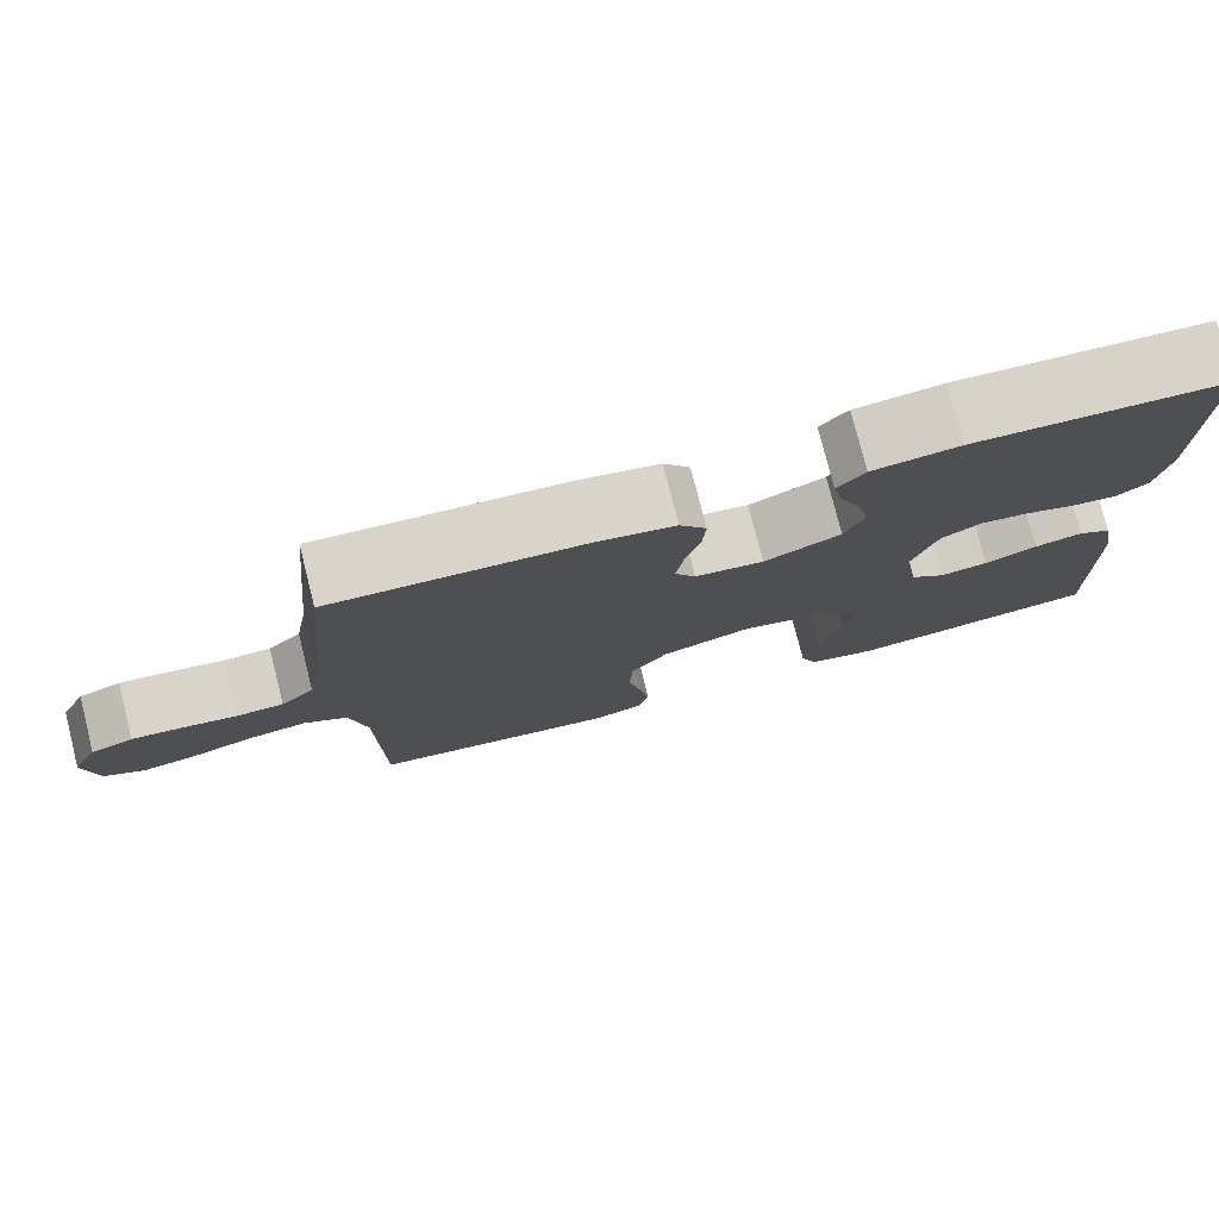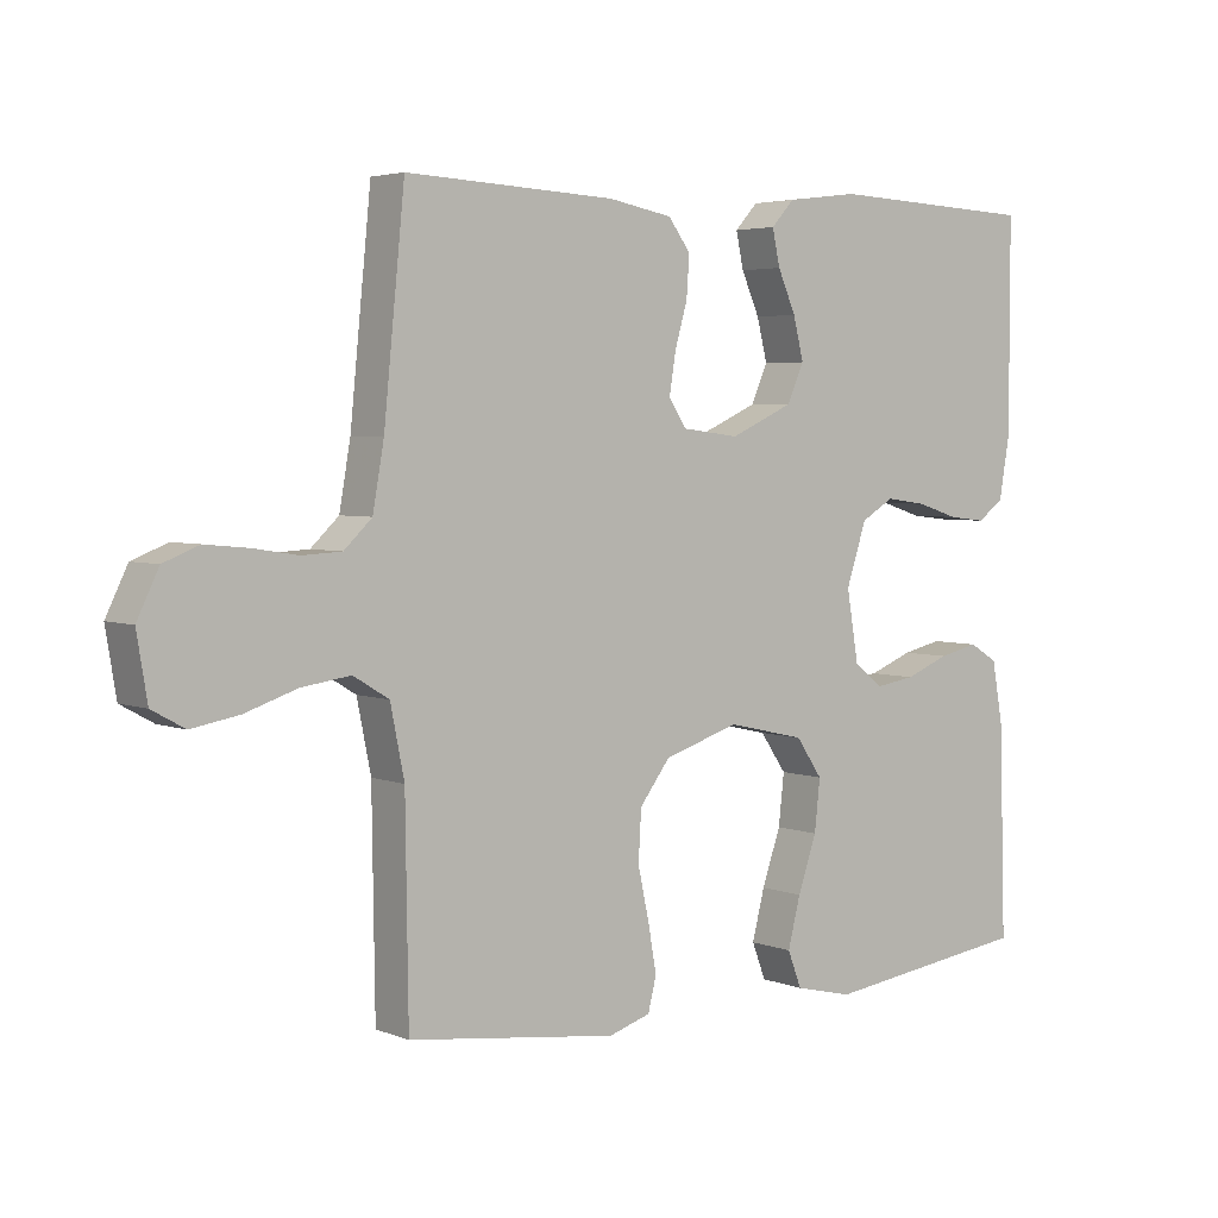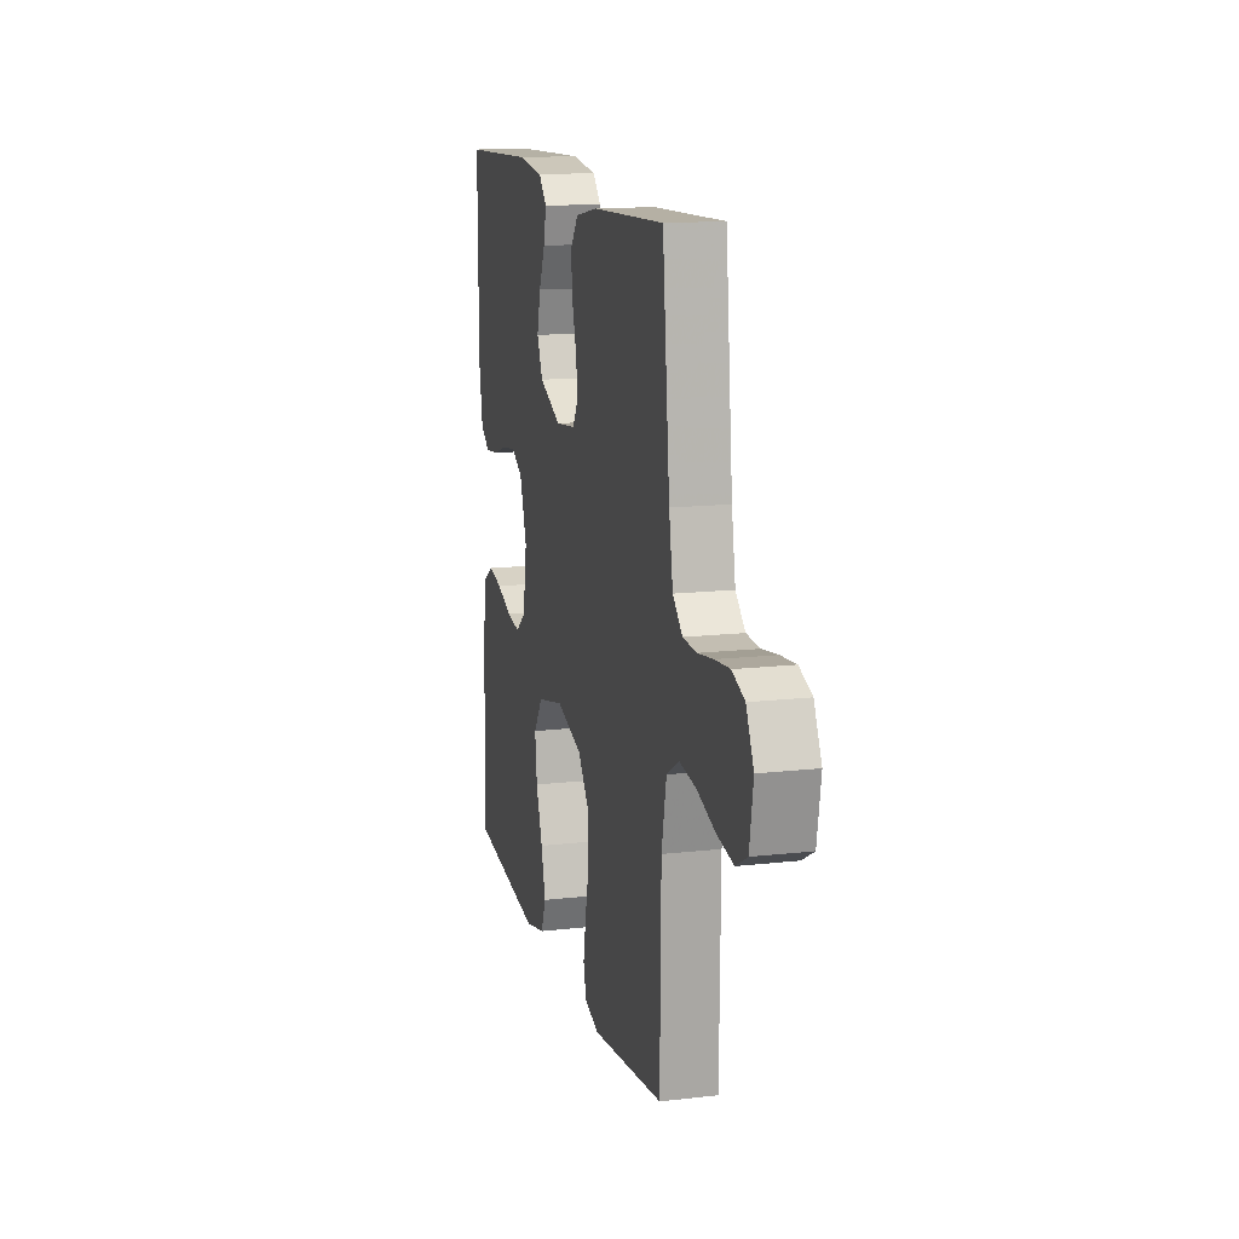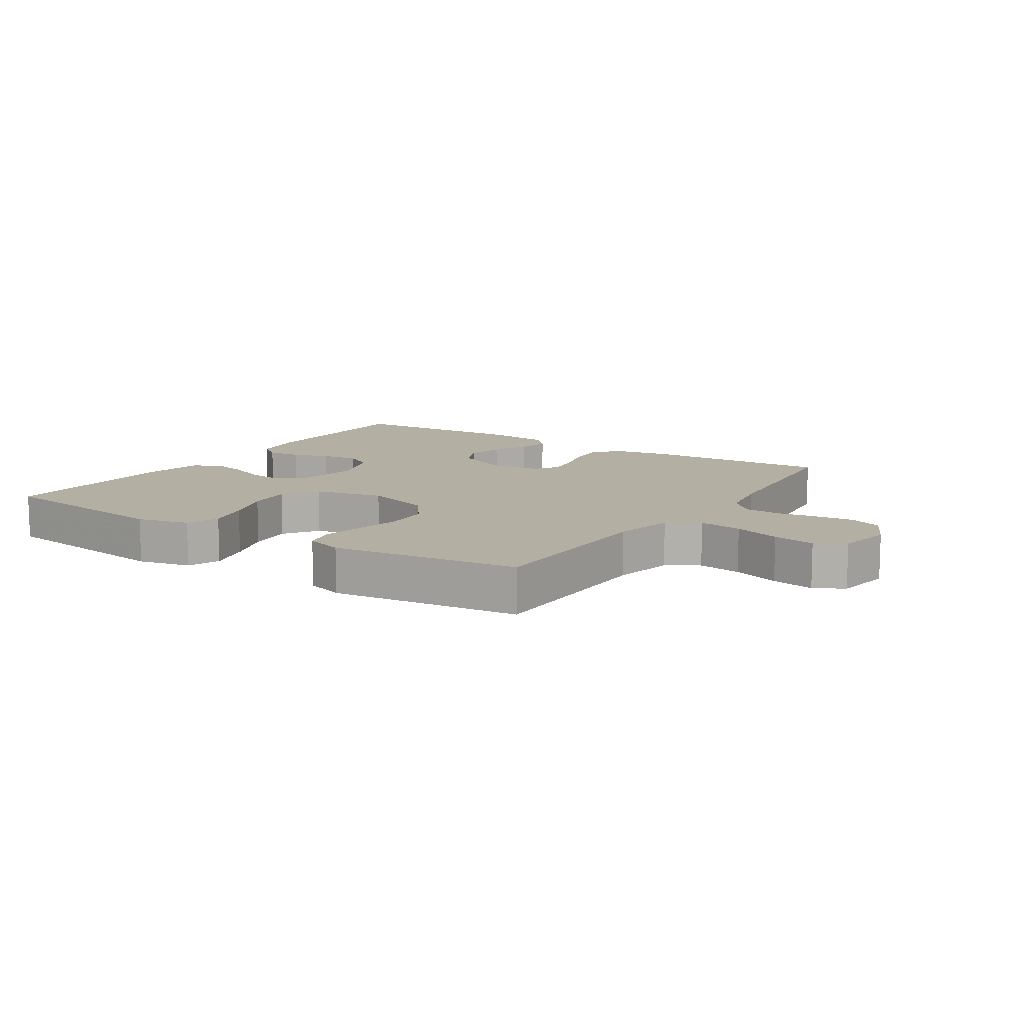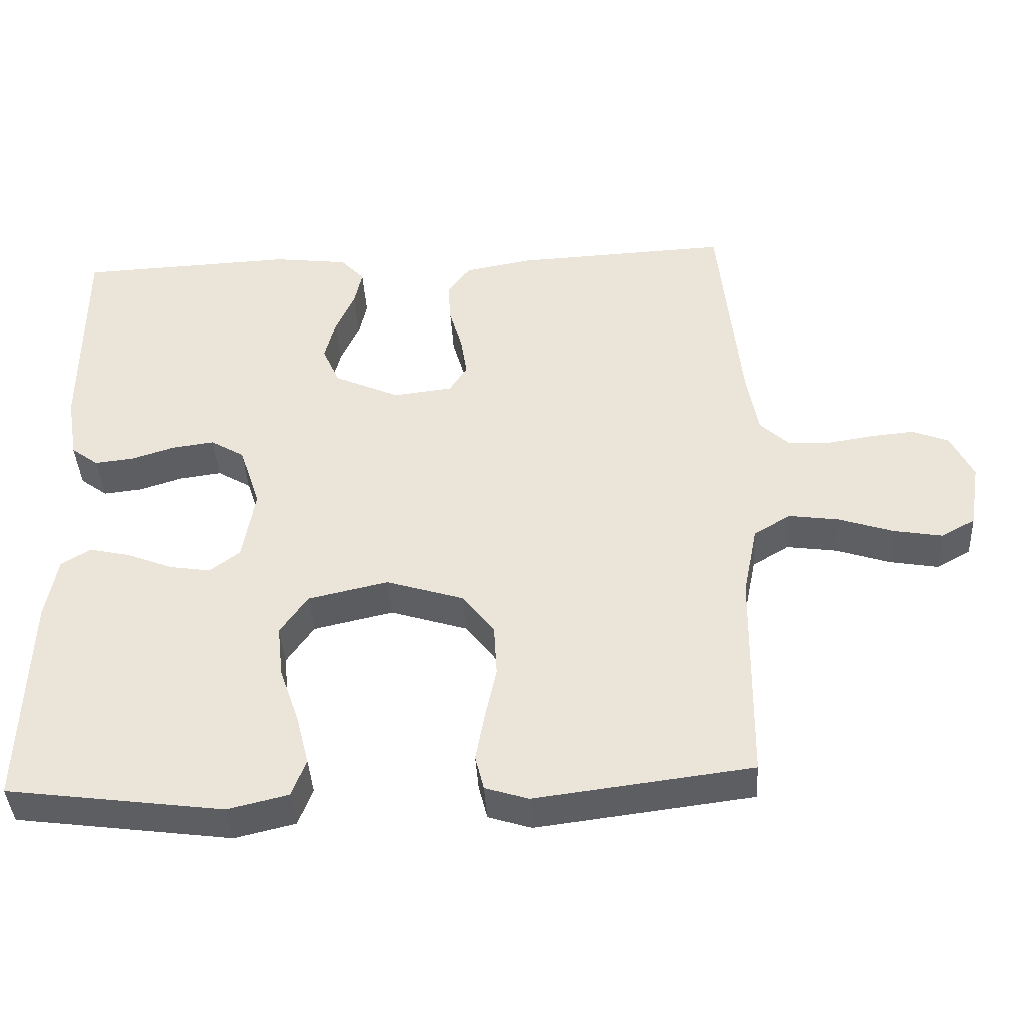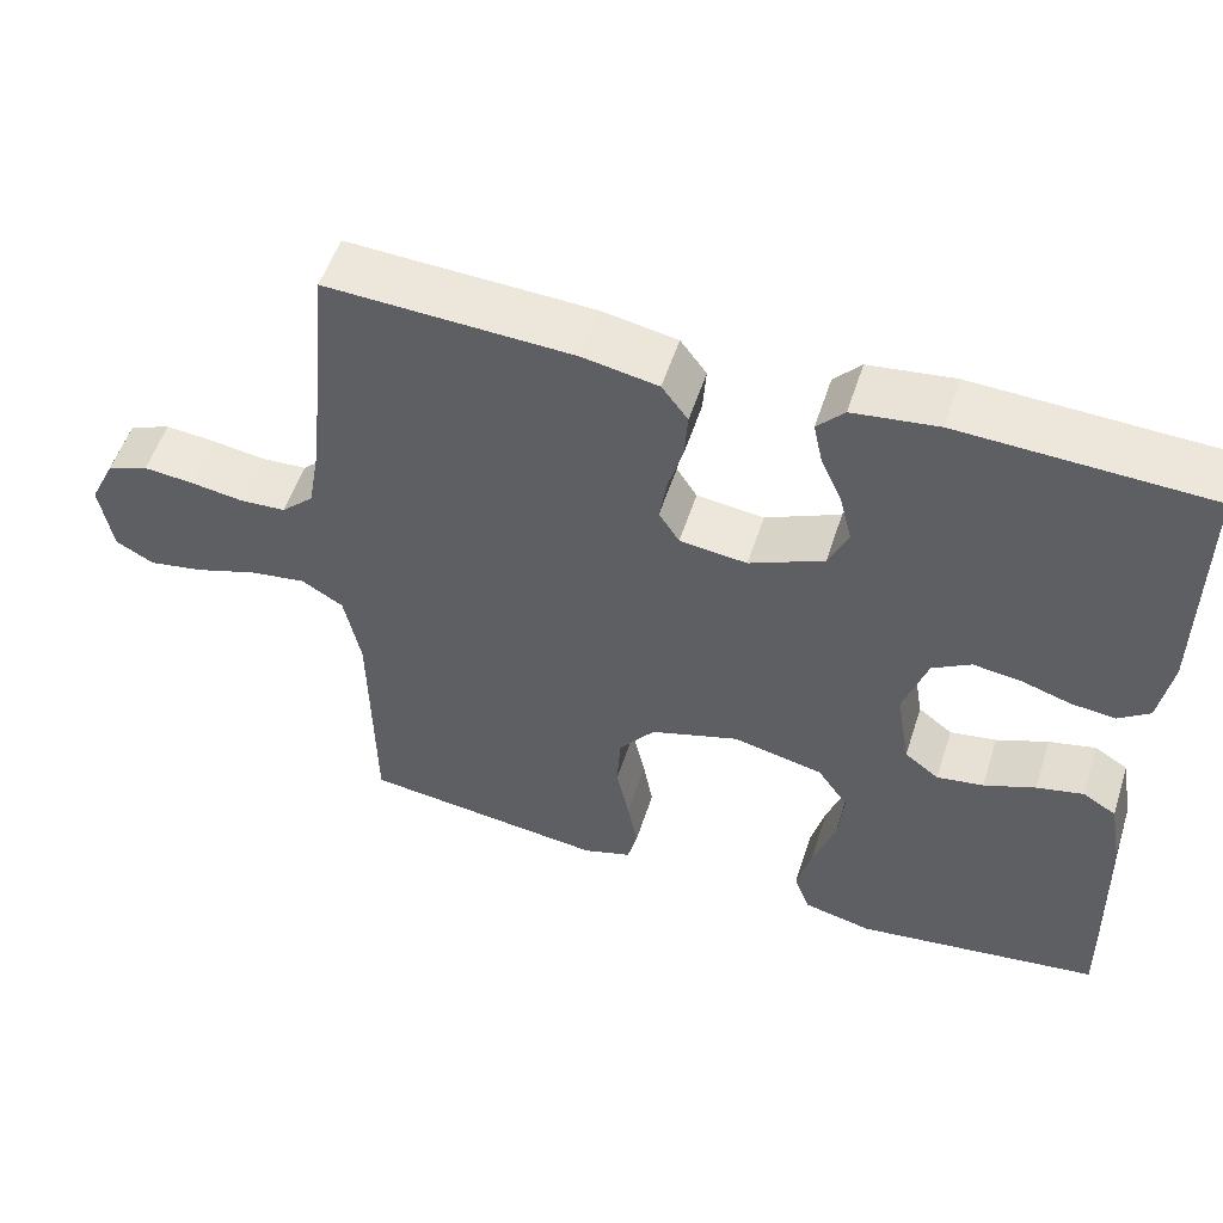
<metadata>
{"format":"obj","ext":"obj","renderer":"f3d","projection":"perspective","resolution":1024,"background":"white","views":[{"elev":77.3,"azim":-14.2,"up":"+Z"},{"elev":3.9,"azim":-38.5,"up":"+Z"},{"elev":14.3,"azim":-104.2,"up":"+Z"},{"elev":11.2,"azim":-146.9,"up":"+Y"},{"elev":-40.6,"azim":-176.8,"up":"+Z"},{"elev":53.8,"azim":17.8,"up":"+Z"}]}
</metadata>
<code>
v 0.5 0.07 -0.5
v 0.2 0.07 -0.54
v 0.116 0.07 -0.52
v 0.096 0.07 -0.468
v 0.114 0.07 -0.397
v 0.141 0.07 -0.319
v 0.149 0.07 -0.246
v 0.111 0.07 -0.191
v 0 0.07 -0.166
v -0.108 0.07 -0.2
v -0.152 0.07 -0.258
v -0.156 0.07 -0.33
v -0.14 0.07 -0.404
v -0.128 0.07 -0.471
v -0.14 0.07 -0.519
v -0.2 0.07 -0.538
v -0.5 0.07 -0.5
v -0.504 0.07 -0.2
v -0.524 0.07 -0.101
v -0.575 0.07 -0.07
v -0.645 0.07 -0.08
v -0.72 0.07 -0.105
v -0.788 0.07 -0.117
v -0.835 0.07 -0.091
v -0.85 0.07 0
v -0.819 0.07 0.064
v -0.768 0.07 0.084
v -0.706 0.07 0.078
v -0.642 0.07 0.068
v -0.586 0.07 0.071
v -0.546 0.07 0.109
v -0.53 0.07 0.2
v -0.5 0.07 0.5
v -0.2 0.07 0.486
v -0.108 0.07 0.469
v -0.076 0.07 0.426
v -0.08 0.07 0.368
v -0.098 0.07 0.305
v -0.107 0.07 0.248
v -0.082 0.07 0.209
v 0 0.07 0.199
v 0.091 0.07 0.24
v 0.115 0.07 0.294
v 0.1 0.07 0.354
v 0.074 0.07 0.413
v 0.063 0.07 0.464
v 0.096 0.07 0.5
v 0.2 0.07 0.513
v 0.5 0.07 0.5
v 0.5 0.07 0.2
v 0.485 0.07 0.111
v 0.447 0.07 0.083
v 0.393 0.07 0.089
v 0.333 0.07 0.108
v 0.274 0.07 0.116
v 0.227 0.07 0.088
v 0.198 0.07 0
v 0.215 0.07 -0.101
v 0.257 0.07 -0.133
v 0.314 0.07 -0.124
v 0.377 0.07 -0.099
v 0.434 0.07 -0.086
v 0.475 0.07 -0.111
v 0.491 0.07 -0.2
v 0.5 0 -0.5
v 0.2 0 -0.54
v 0.116 0 -0.52
v 0.096 0 -0.468
v 0.114 0 -0.397
v 0.141 0 -0.319
v 0.149 0 -0.246
v 0.111 0 -0.191
v 0 0 -0.166
v -0.108 0 -0.2
v -0.152 0 -0.258
v -0.156 0 -0.33
v -0.14 0 -0.404
v -0.128 0 -0.471
v -0.14 0 -0.519
v -0.2 0 -0.538
v -0.5 0 -0.5
v -0.504 0 -0.2
v -0.524 0 -0.101
v -0.575 0 -0.07
v -0.645 0 -0.08
v -0.72 0 -0.105
v -0.788 0 -0.117
v -0.835 0 -0.091
v -0.85 0 0
v -0.819 0 0.064
v -0.768 0 0.084
v -0.706 0 0.078
v -0.642 0 0.068
v -0.586 0 0.071
v -0.546 0 0.109
v -0.53 0 0.2
v -0.5 0 0.5
v -0.2 0 0.486
v -0.108 0 0.469
v -0.076 0 0.426
v -0.08 0 0.368
v -0.098 0 0.305
v -0.107 0 0.248
v -0.082 0 0.209
v 0 0 0.199
v 0.091 0 0.24
v 0.115 0 0.294
v 0.1 0 0.354
v 0.074 0 0.413
v 0.063 0 0.464
v 0.096 0 0.5
v 0.2 0 0.513
v 0.5 0 0.5
v 0.5 0 0.2
v 0.485 0 0.111
v 0.447 0 0.083
v 0.393 0 0.089
v 0.333 0 0.108
v 0.274 0 0.116
v 0.227 0 0.088
v 0.198 0 0
v 0.215 0 -0.101
v 0.257 0 -0.133
v 0.314 0 -0.124
v 0.377 0 -0.099
v 0.434 0 -0.086
v 0.475 0 -0.111
v 0.491 0 -0.2
f 4 5 6
f 3 4 6
f 2 3 6
f 1 2 6
f 64 1 6
f 63 64 6
f 62 63 6
f 61 62 6
f 60 61 6
f 59 60 6 7
f 58 59 7 8
f 57 58 8 9
f 56 57 9 10
f 52 53 54
f 51 52 54
f 50 51 54
f 49 50 54
f 48 49 54
f 47 48 54
f 46 47 54
f 45 46 54
f 44 45 54
f 43 44 54 55
f 42 43 55 56
f 36 37 38
f 35 36 38
f 34 35 38
f 33 34 38
f 32 33 38
f 31 32 38 39
f 30 31 39 40
f 27 28 29
f 26 27 29
f 25 26 29
f 24 25 29
f 23 24 29
f 22 23 29
f 21 22 29
f 20 21 29 30
f 30 40 41
f 20 30 41
f 19 20 41
f 16 17 18
f 15 16 18
f 14 15 18
f 13 14 18
f 12 13 18
f 11 12 18 19
f 42 56 10
f 41 42 10
f 19 41 10
f 10 11 19
f 70 69 68
f 70 68 67
f 70 67 66
f 70 66 65
f 70 65 128
f 70 128 127
f 70 127 126
f 70 126 125
f 70 125 124
f 71 70 124 123
f 72 71 123 122
f 73 72 122 121
f 74 73 121 120
f 118 117 116
f 118 116 115
f 118 115 114
f 118 114 113
f 118 113 112
f 118 112 111
f 118 111 110
f 118 110 109
f 118 109 108
f 119 118 108 107
f 120 119 107 106
f 102 101 100
f 102 100 99
f 102 99 98
f 102 98 97
f 102 97 96
f 103 102 96 95
f 104 103 95 94
f 93 92 91
f 93 91 90
f 93 90 89
f 93 89 88
f 93 88 87
f 93 87 86
f 93 86 85
f 94 93 85 84
f 105 104 94
f 105 94 84
f 105 84 83
f 82 81 80
f 82 80 79
f 82 79 78
f 82 78 77
f 82 77 76
f 83 82 76 75
f 74 120 106
f 74 106 105
f 74 105 83
f 83 75 74
f 1 65 66 2
f 2 66 67 3
f 3 67 68 4
f 4 68 69 5
f 5 69 70 6
f 6 70 71 7
f 7 71 72 8
f 8 72 73 9
f 9 73 74 10
f 10 74 75 11
f 11 75 76 12
f 12 76 77 13
f 13 77 78 14
f 14 78 79 15
f 15 79 80 16
f 16 80 81 17
f 17 81 82 18
f 18 82 83 19
f 19 83 84 20
f 20 84 85 21
f 21 85 86 22
f 22 86 87 23
f 23 87 88 24
f 24 88 89 25
f 25 89 90 26
f 26 90 91 27
f 27 91 92 28
f 28 92 93 29
f 29 93 94 30
f 30 94 95 31
f 31 95 96 32
f 32 96 97 33
f 33 97 98 34
f 34 98 99 35
f 35 99 100 36
f 36 100 101 37
f 37 101 102 38
f 38 102 103 39
f 39 103 104 40
f 40 104 105 41
f 41 105 106 42
f 42 106 107 43
f 43 107 108 44
f 44 108 109 45
f 45 109 110 46
f 46 110 111 47
f 47 111 112 48
f 48 112 113 49
f 49 113 114 50
f 50 114 115 51
f 51 115 116 52
f 52 116 117 53
f 53 117 118 54
f 54 118 119 55
f 55 119 120 56
f 56 120 121 57
f 57 121 122 58
f 58 122 123 59
f 59 123 124 60
f 60 124 125 61
f 61 125 126 62
f 62 126 127 63
f 63 127 128 64
f 64 128 65 1

</code>
